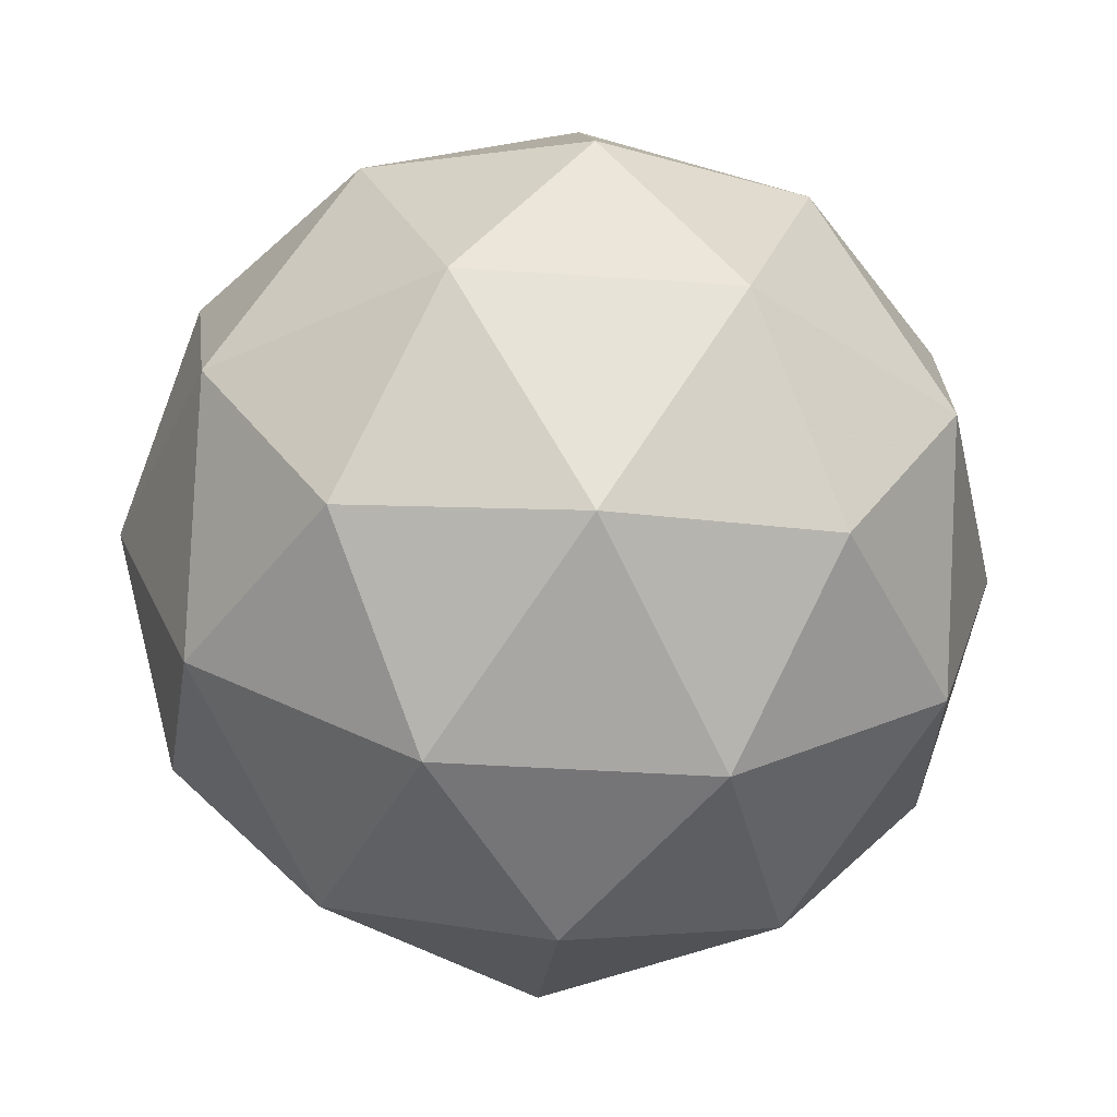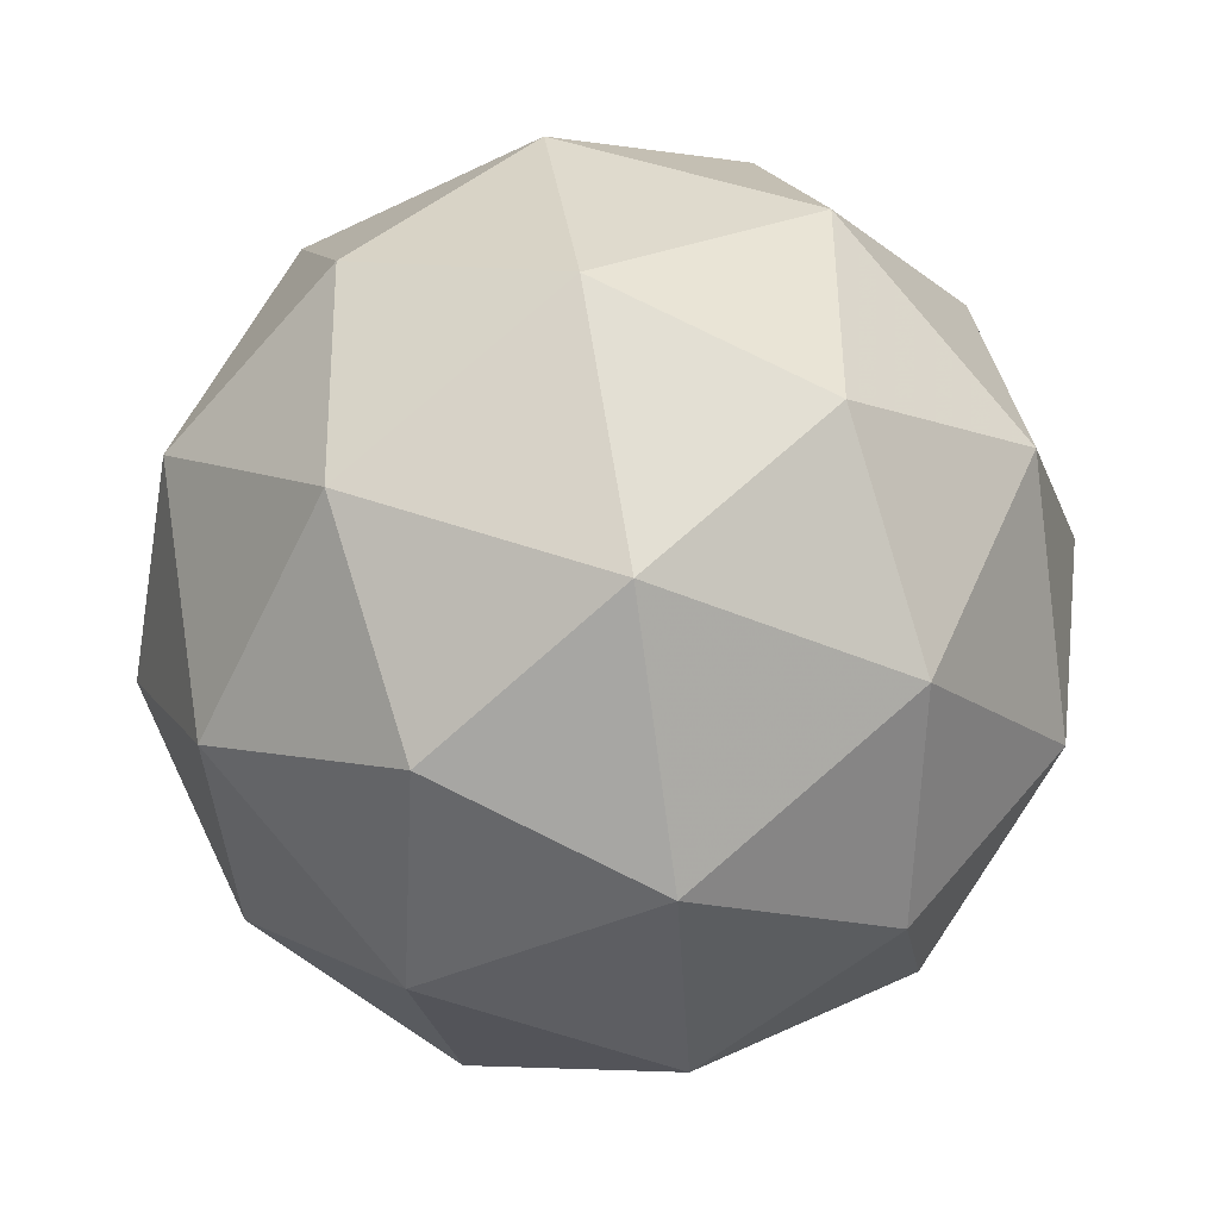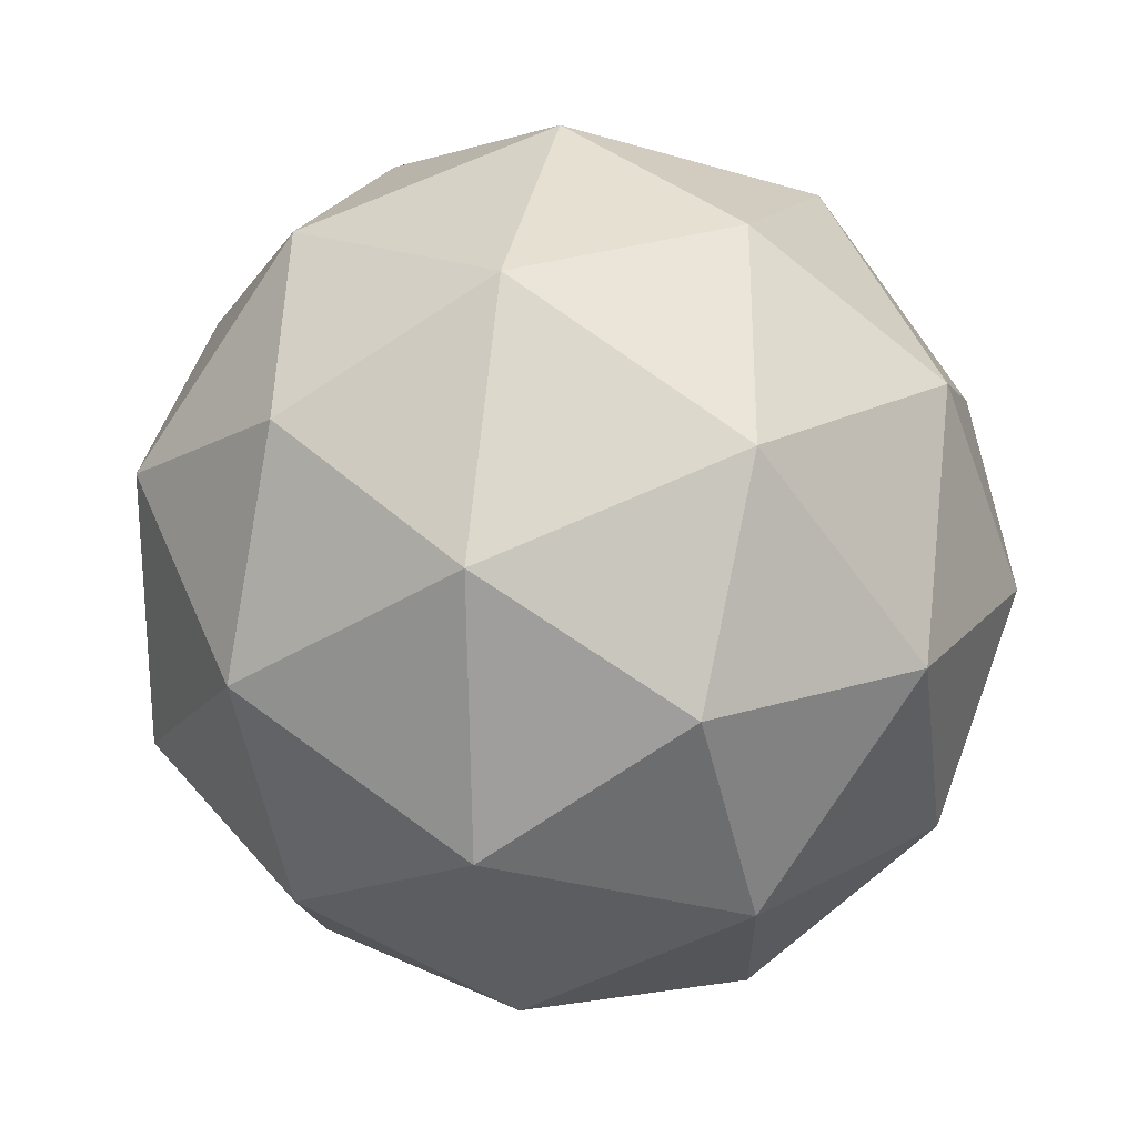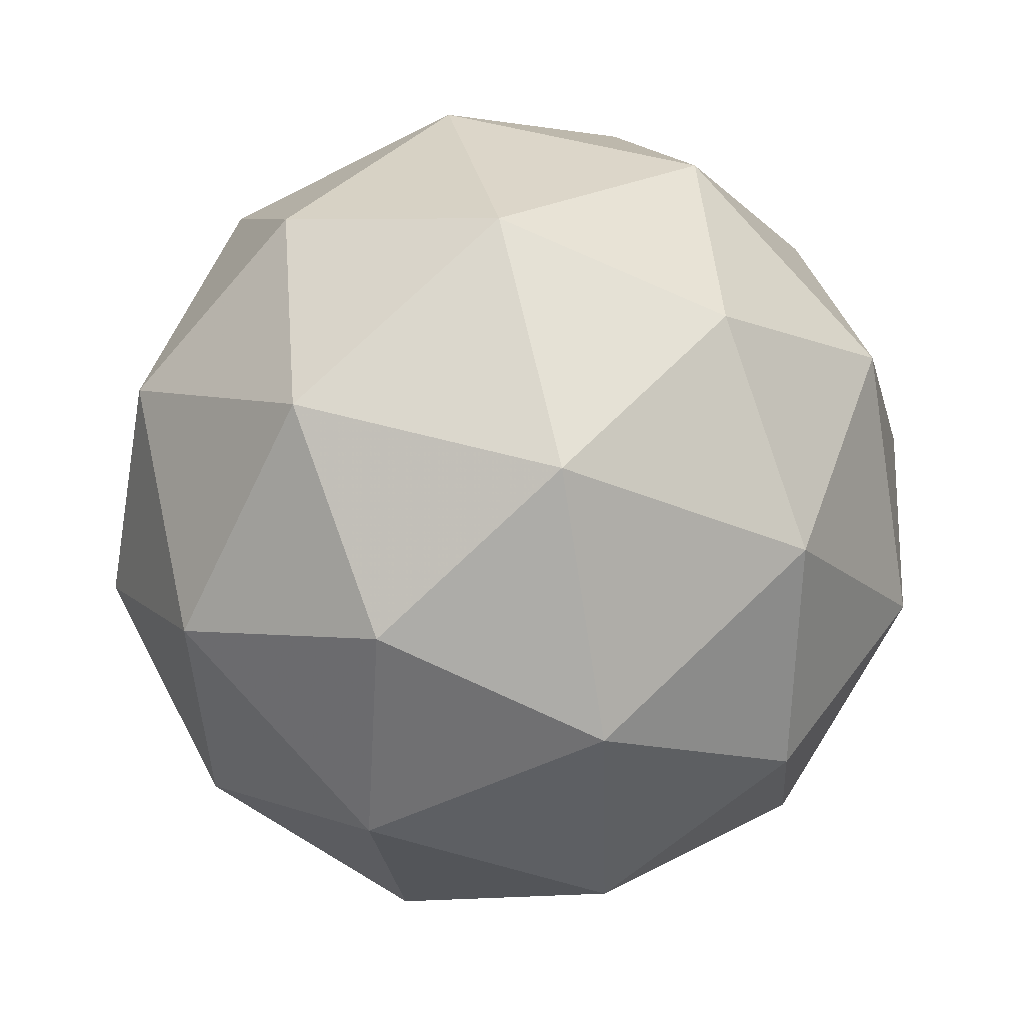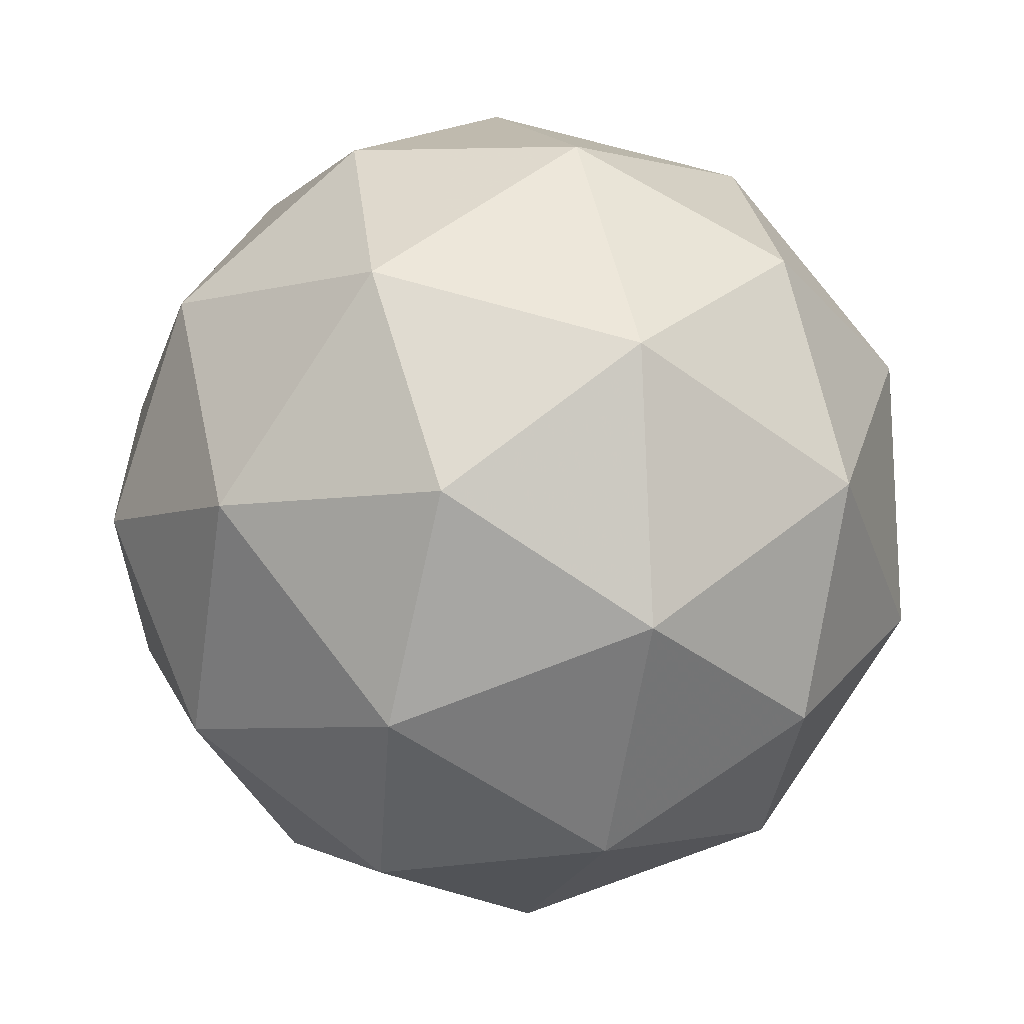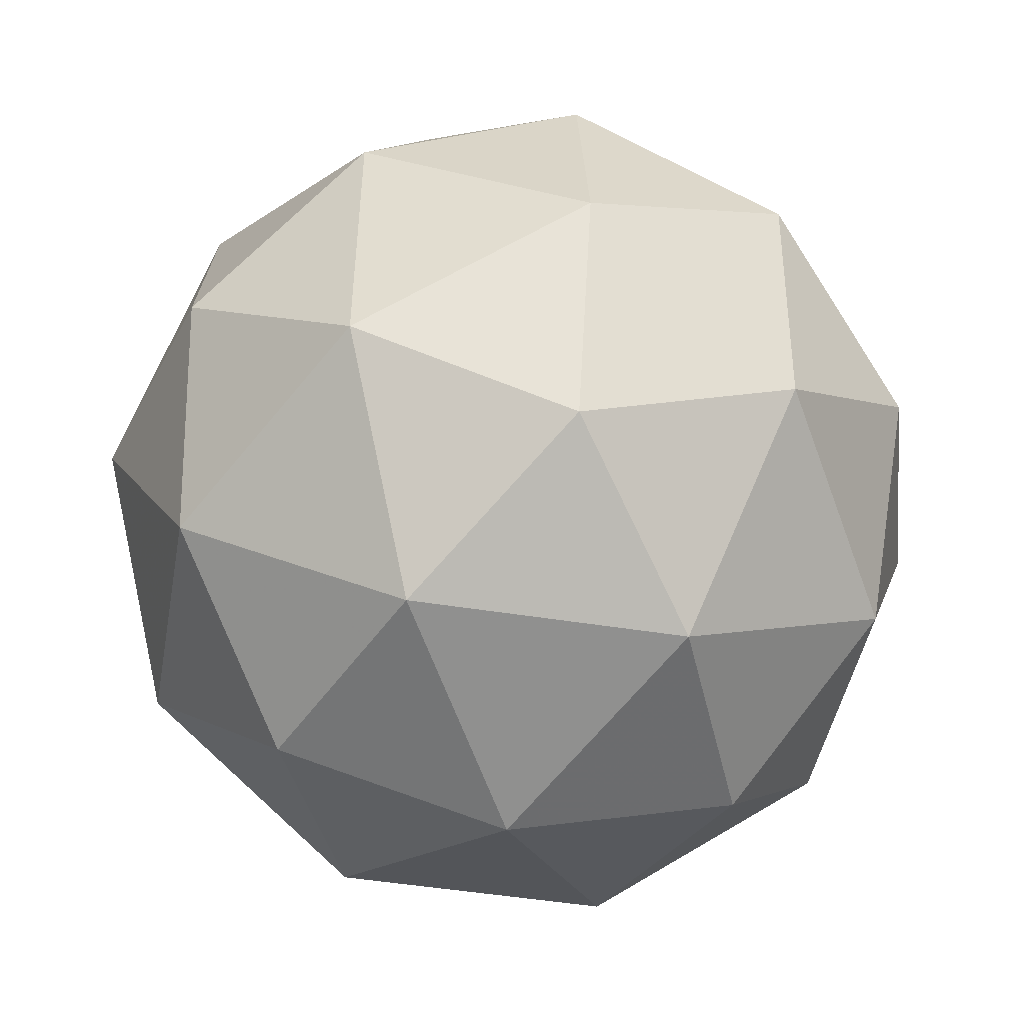
<metadata>
{"format":"obj","ext":"obj","renderer":"f3d","projection":"perspective","resolution":1024,"background":"white","views":[{"elev":65.0,"azim":115.8,"up":"+Y"},{"elev":31.4,"azim":137.5,"up":"+Y"},{"elev":-67.5,"azim":-50.5,"up":"+Z"},{"elev":29.4,"azim":133.1,"up":"+Y"},{"elev":47.1,"azim":-167.6,"up":"+Y"},{"elev":-27.0,"azim":165.4,"up":"+Y"}]}
</metadata>
<code>
v 0.1569 0.1303 -0.09049
v 0.08382 0.1583 -0.05955
v 0.1495 0.2104 -0.06596
v 0.2191 0.167 -0.04738
v 0.1965 0.08801 -0.02949
v 0.1129 0.08259 -0.03702
v 0.1009 0.2122 0.002669
v 0.1845 0.2176 0.0102
v 0.2135 0.142 0.03273
v 0.1478 0.0898 0.03913
v 0.07823 0.1332 0.02055
v 0.1404 0.1699 0.06366
v 0.154 0.1739 -0.0896
v 0.1154 0.1433 -0.08584
v 0.111 0.1904 -0.07142
v 0.0895 0.1152 -0.05441
v 0.1324 0.09879 -0.07259
v 0.1949 0.1484 -0.07868
v 0.1905 0.1955 -0.06426
v 0.1816 0.102 -0.06817
v 0.2182 0.1235 -0.04283
v 0.1557 0.07392 -0.03674
v 0.06915 0.145 -0.02057
v 0.08621 0.1005 -0.007323
v 0.1211 0.2221 -0.03485
v 0.08246 0.1914 -0.03108
v 0.2111 0.1997 -0.0195
v 0.1702 0.2253 -0.03042
v 0.2149 0.1088 0.004258
v 0.2282 0.1553 -0.006255
v 0.1271 0.07497 0.003598
v 0.1763 0.07816 0.008021
v 0.07917 0.1767 0.016
v 0.1416 0.2263 0.009916
v 0.2078 0.185 0.02759
v 0.1863 0.1099 0.0446
v 0.1068 0.1047 0.03744
v 0.1157 0.1983 0.04134
v 0.1024 0.1518 0.05185
v 0.1649 0.2014 0.04577
v 0.1819 0.157 0.05901
v 0.1434 0.1263 0.06278
f 1 14 13
f 2 14 16
f 1 13 18
f 1 18 20
f 1 20 17
f 2 16 23
f 3 15 25
f 4 19 27
f 5 21 29
f 6 22 31
f 2 23 26
f 3 25 28
f 4 27 30
f 5 29 32
f 6 31 24
f 7 33 38
f 8 34 40
f 9 35 41
f 10 36 42
f 11 37 39
f 39 42 12
f 39 37 42
f 37 10 42
f 42 41 12
f 42 36 41
f 36 9 41
f 41 40 12
f 41 35 40
f 35 8 40
f 40 38 12
f 40 34 38
f 34 7 38
f 38 39 12
f 38 33 39
f 33 11 39
f 24 37 11
f 24 31 37
f 31 10 37
f 32 36 10
f 32 29 36
f 29 9 36
f 30 35 9
f 30 27 35
f 27 8 35
f 28 34 8
f 28 25 34
f 25 7 34
f 26 33 7
f 26 23 33
f 23 11 33
f 31 32 10
f 31 22 32
f 22 5 32
f 29 30 9
f 29 21 30
f 21 4 30
f 27 28 8
f 27 19 28
f 19 3 28
f 25 26 7
f 25 15 26
f 15 2 26
f 23 24 11
f 23 16 24
f 16 6 24
f 17 22 6
f 17 20 22
f 20 5 22
f 20 21 5
f 20 18 21
f 18 4 21
f 18 19 4
f 18 13 19
f 13 3 19
f 16 17 6
f 16 14 17
f 14 1 17
f 13 15 3
f 13 14 15
f 14 2 15

</code>
